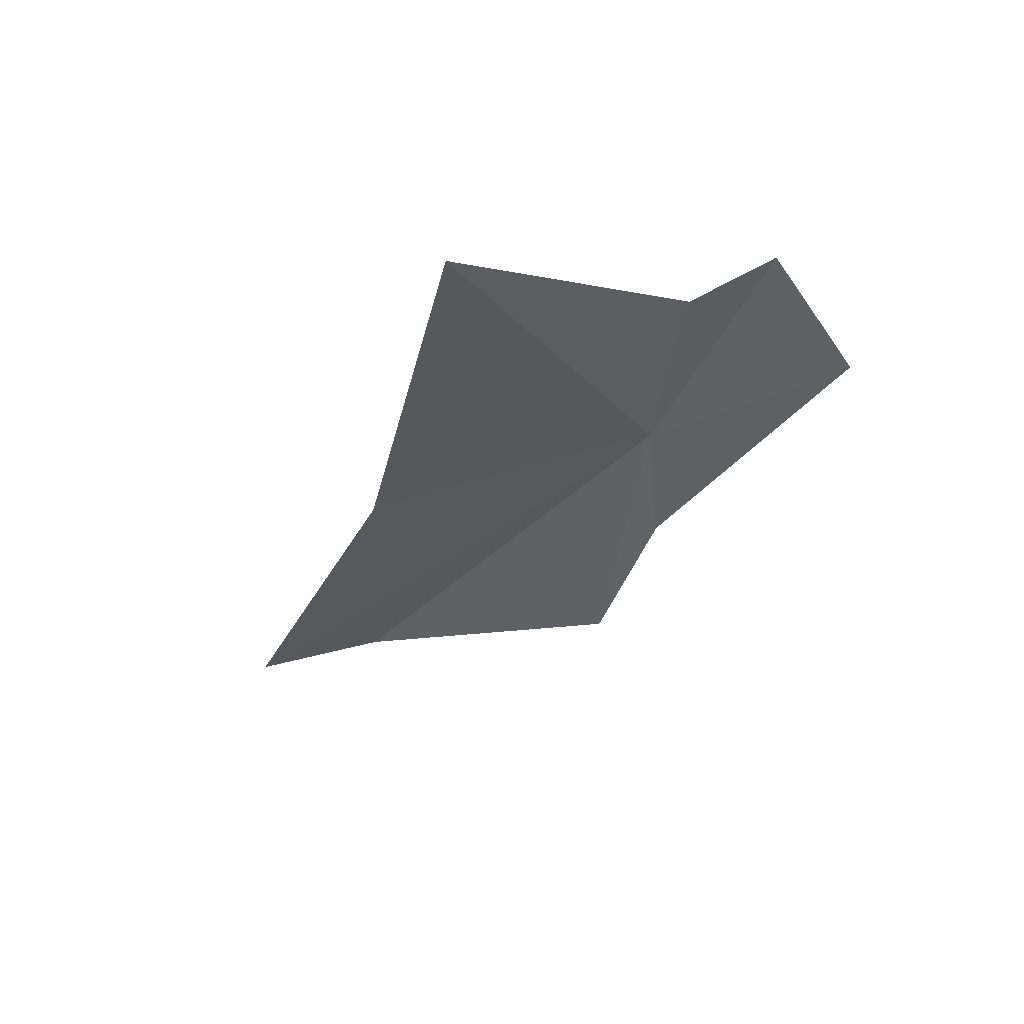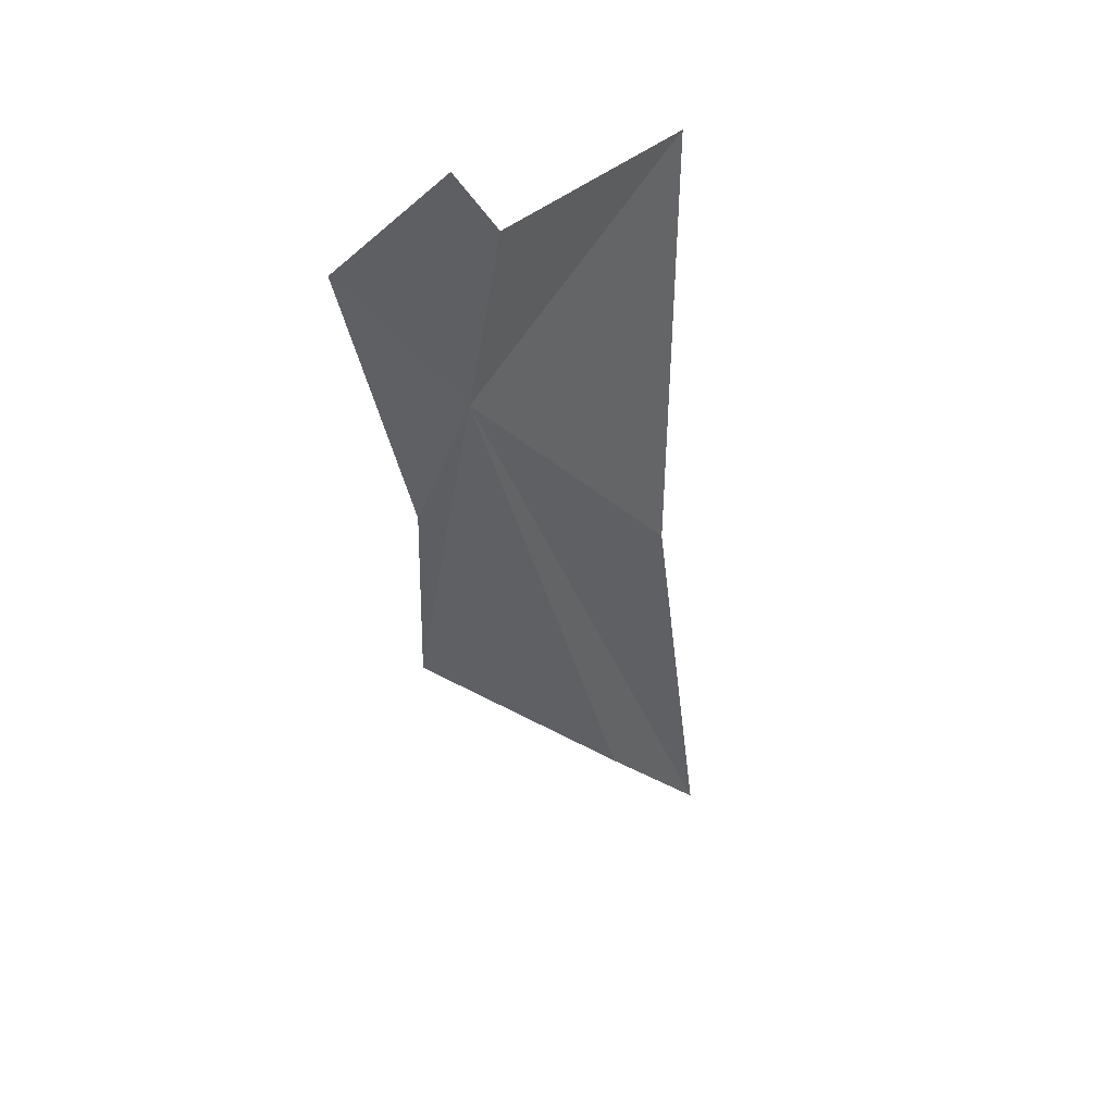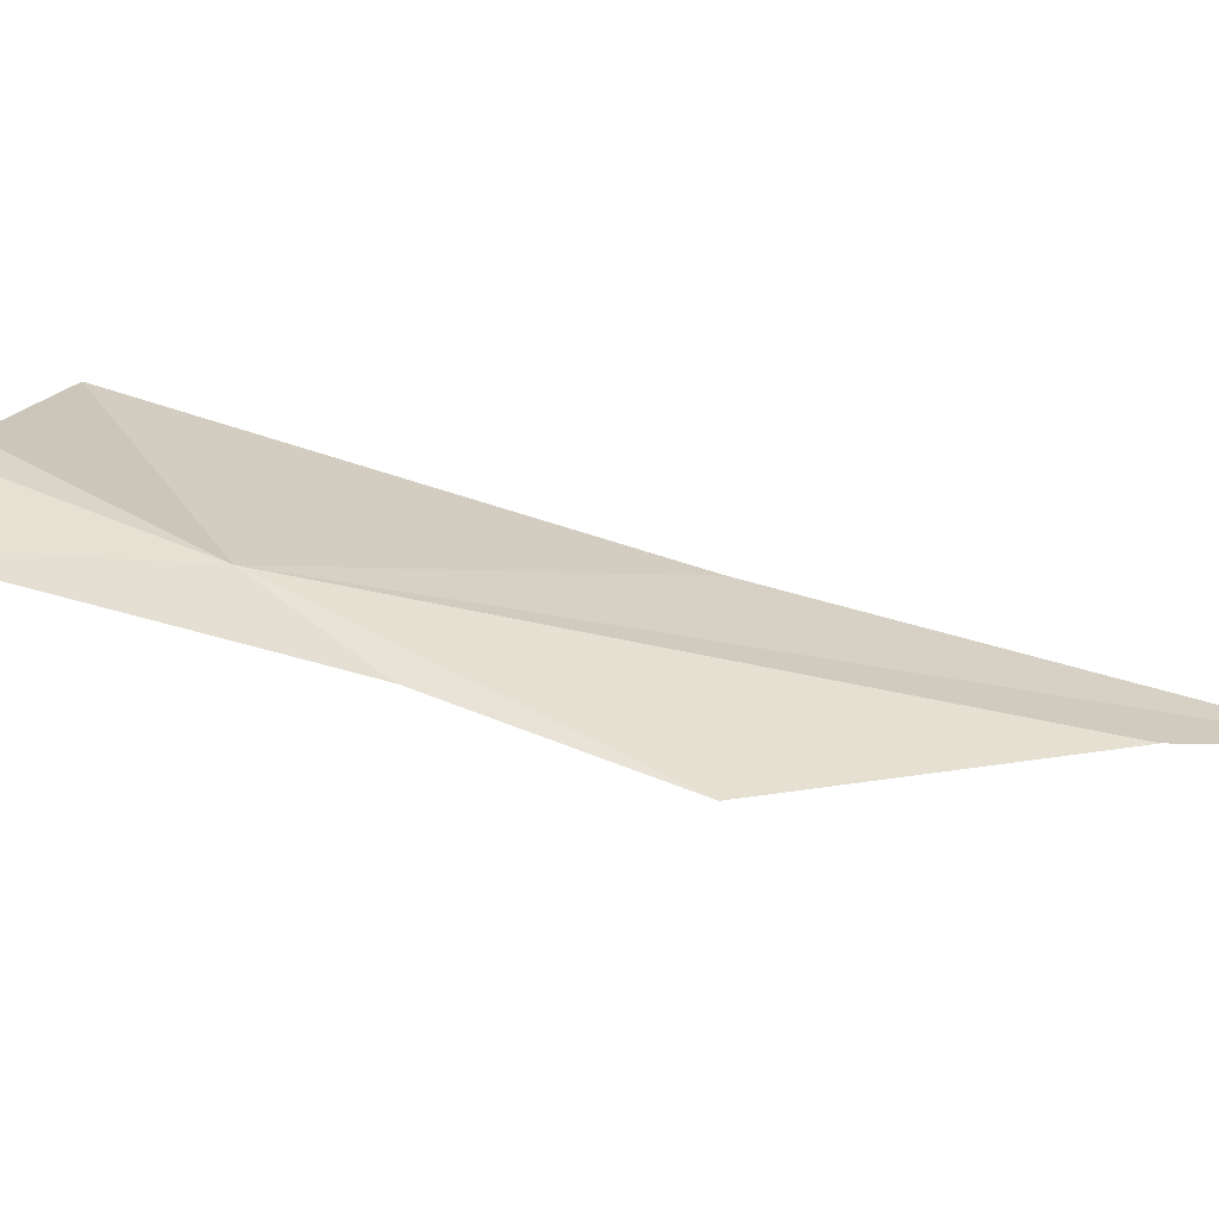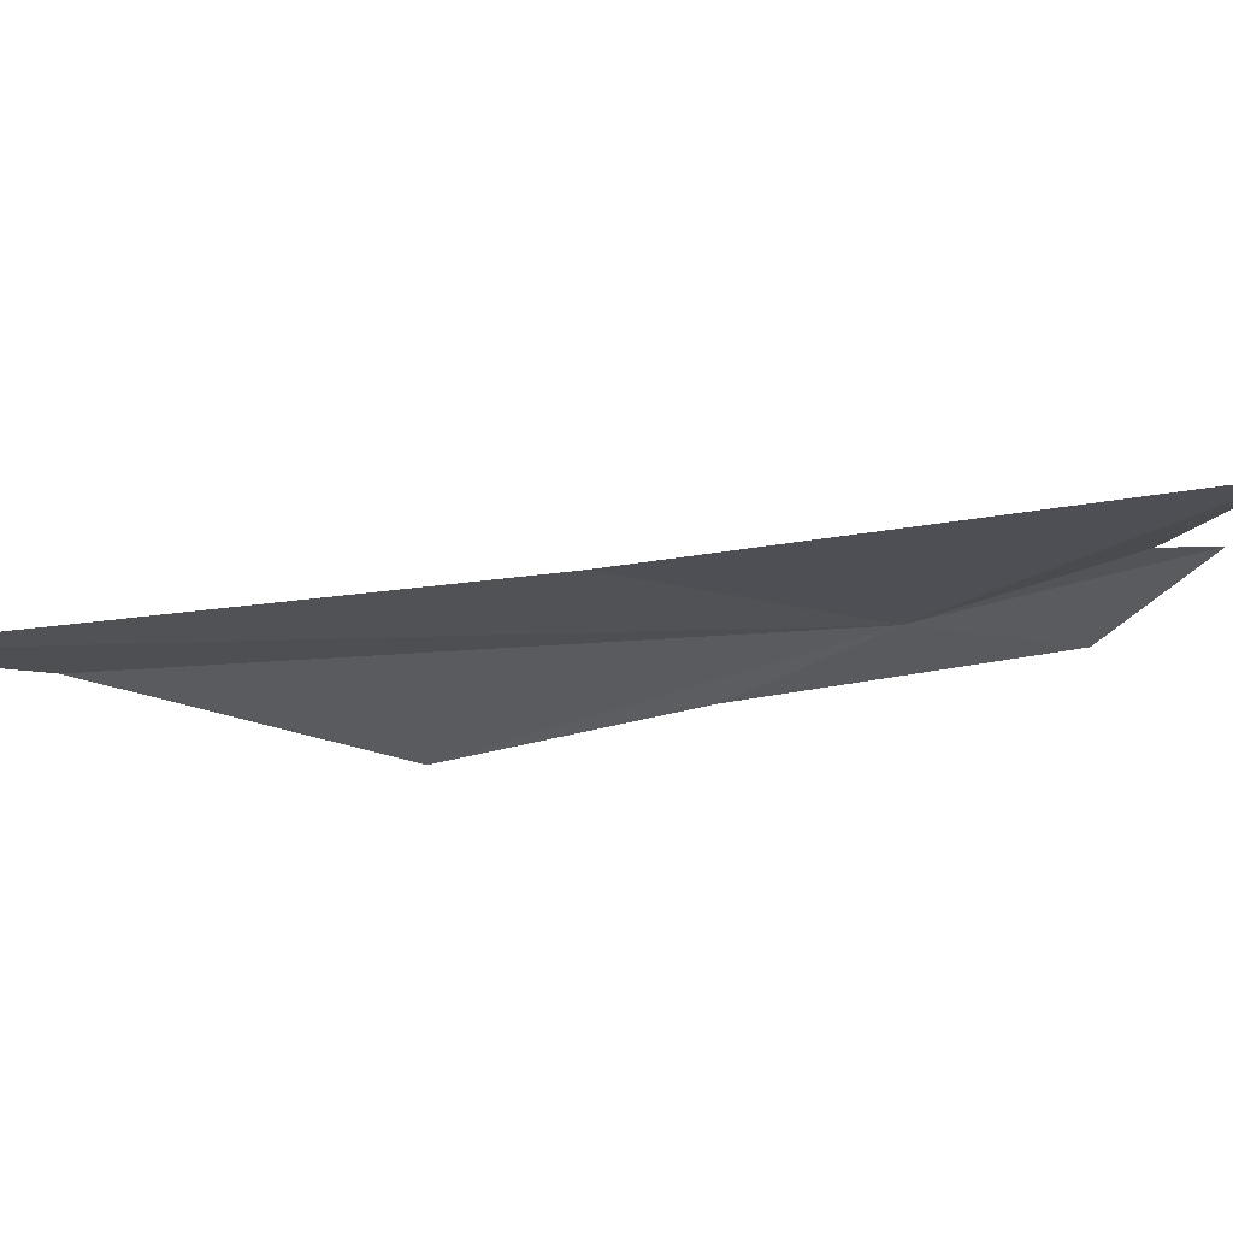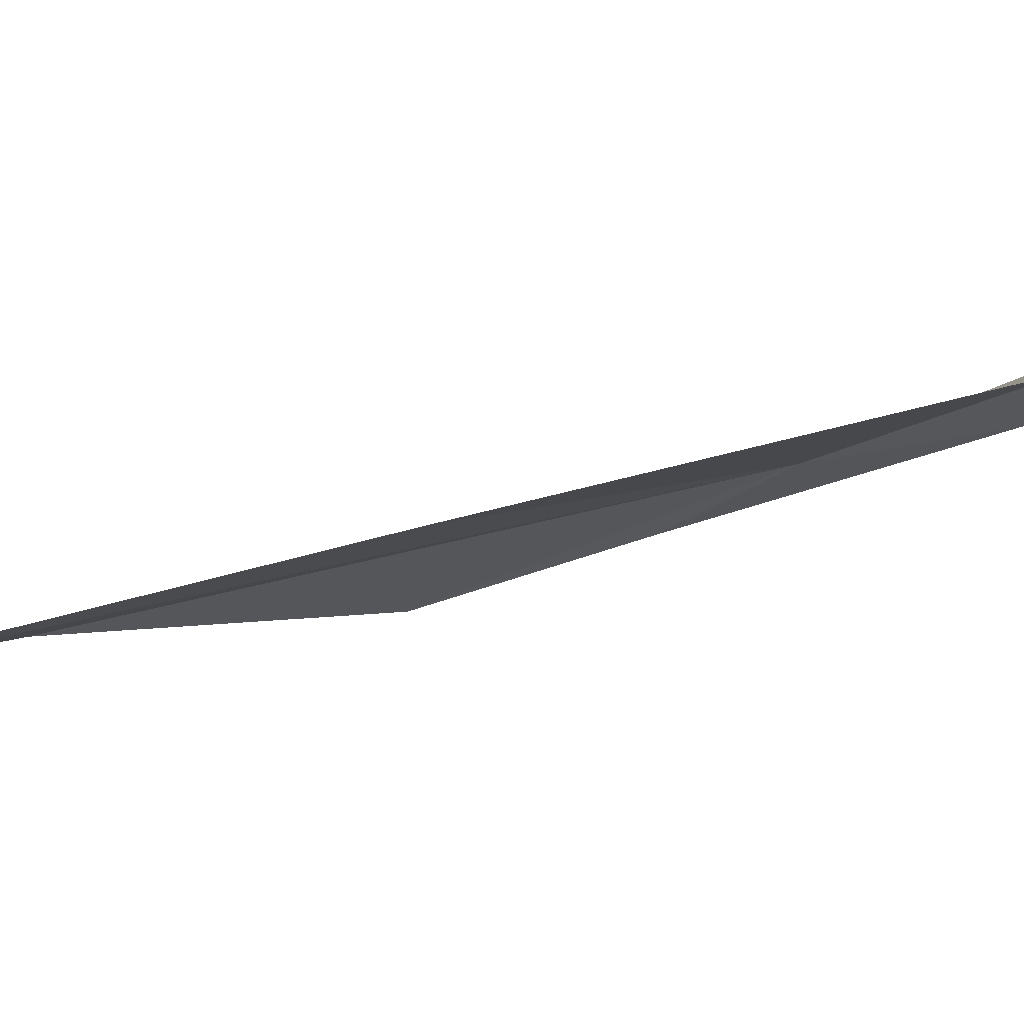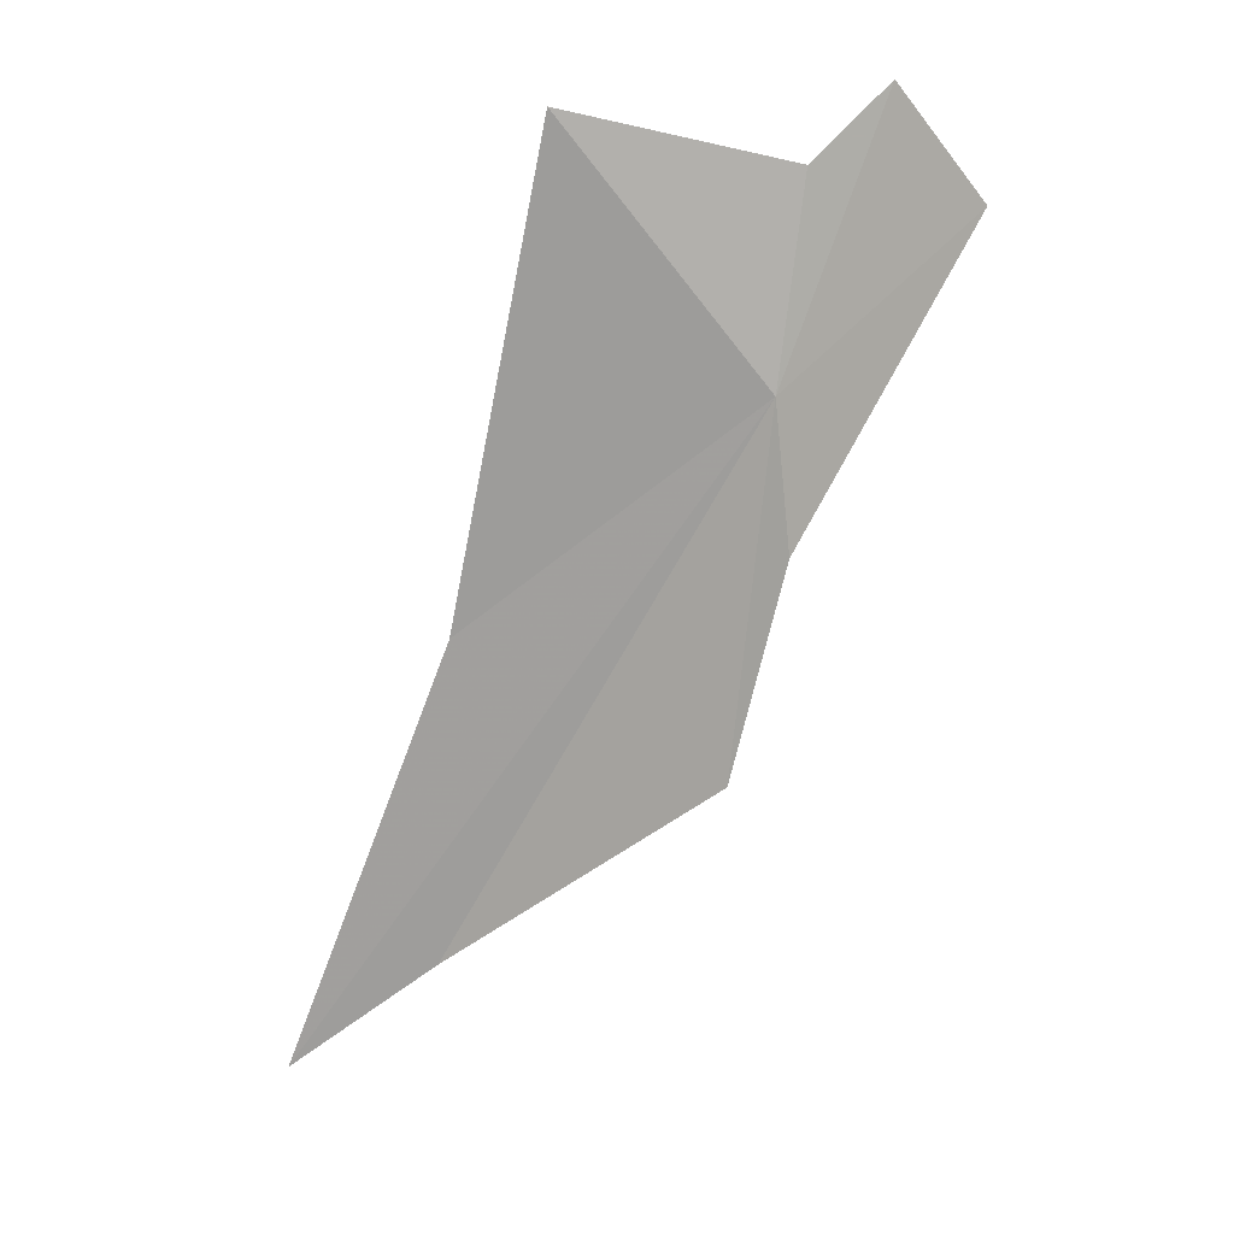
<metadata>
{"format":"obj","ext":"obj","renderer":"f3d","projection":"perspective","resolution":1024,"background":"white","views":[{"elev":72.9,"azim":-165.0,"up":"+Y"},{"elev":27.0,"azim":-33.7,"up":"+Y"},{"elev":22.6,"azim":-68.7,"up":"+Z"},{"elev":-21.1,"azim":85.6,"up":"+Z"},{"elev":-7.2,"azim":104.1,"up":"+Z"},{"elev":30.1,"azim":-164.9,"up":"+Y"}]}
</metadata>
<code>
v -3.159 11.53 15.22
v 2.066 3.076 12.79
v 0.2814 4.595 13.32
v 0.3107 8.523 14.26
v -4.062 14.72 16.44
v -5.189 13.66 15.84
v -3.502 9.944 14.57
v -3.05 7.399 13.79
v -3.249 13.84 16.07
v -0.5338 14.39 15.6
f 1 3 2
f 1 2 4
f 1 5 6
f 1 6 7
f 1 7 8
f 1 8 3
f 1 9 5
f 1 10 9
f 1 4 10

</code>
